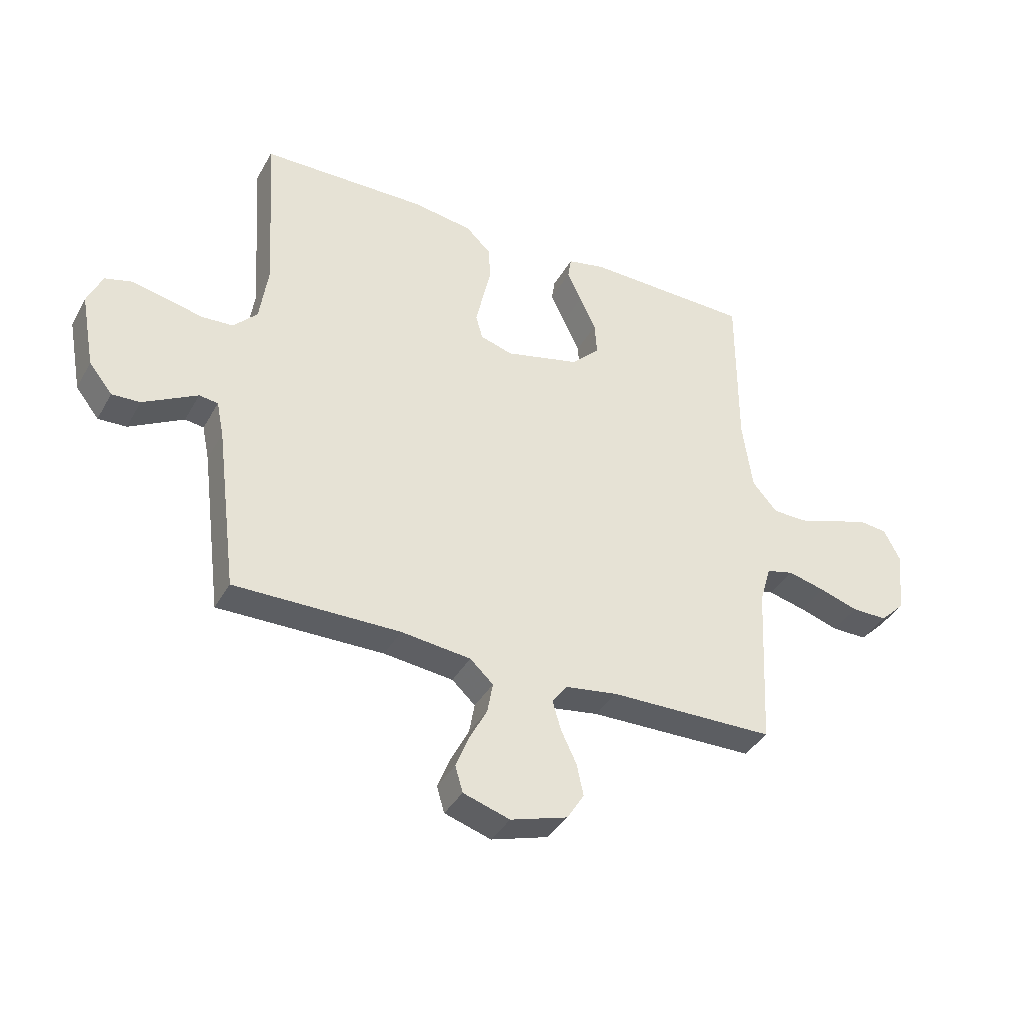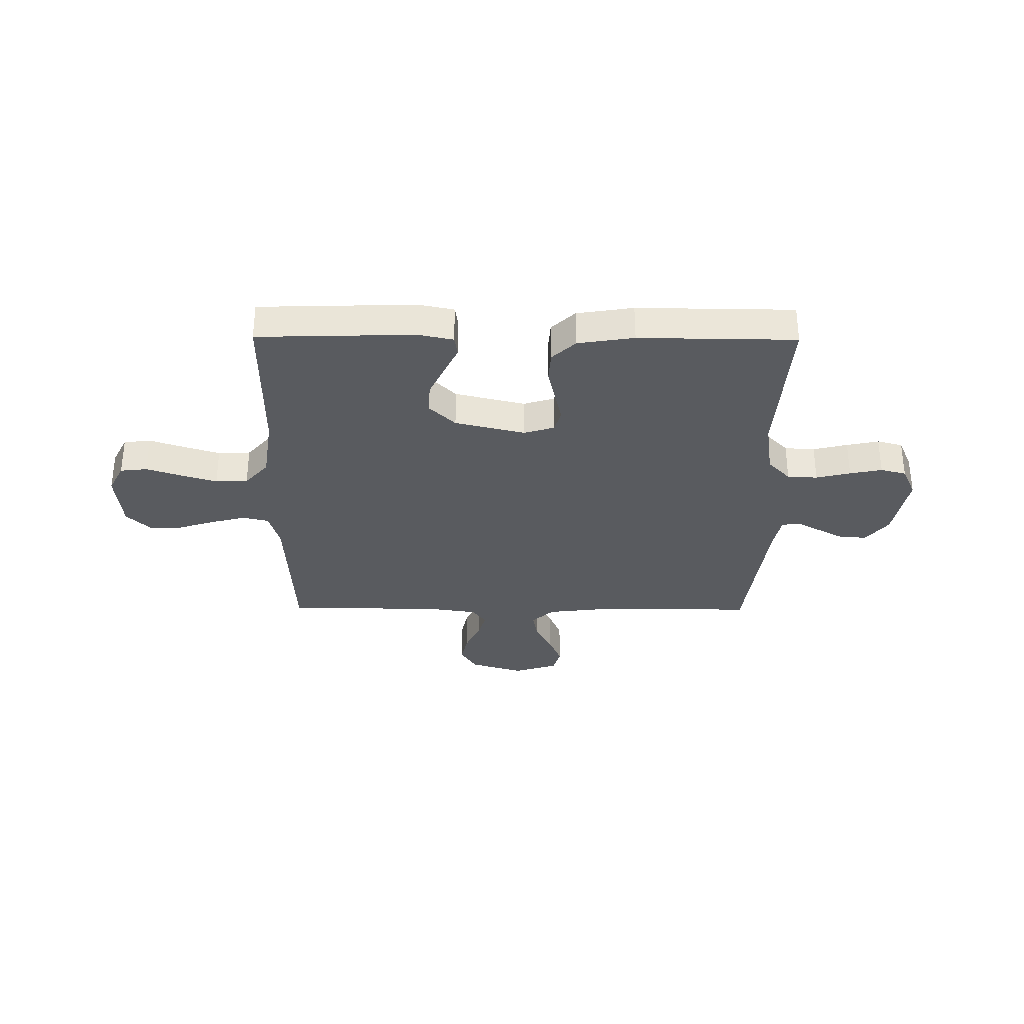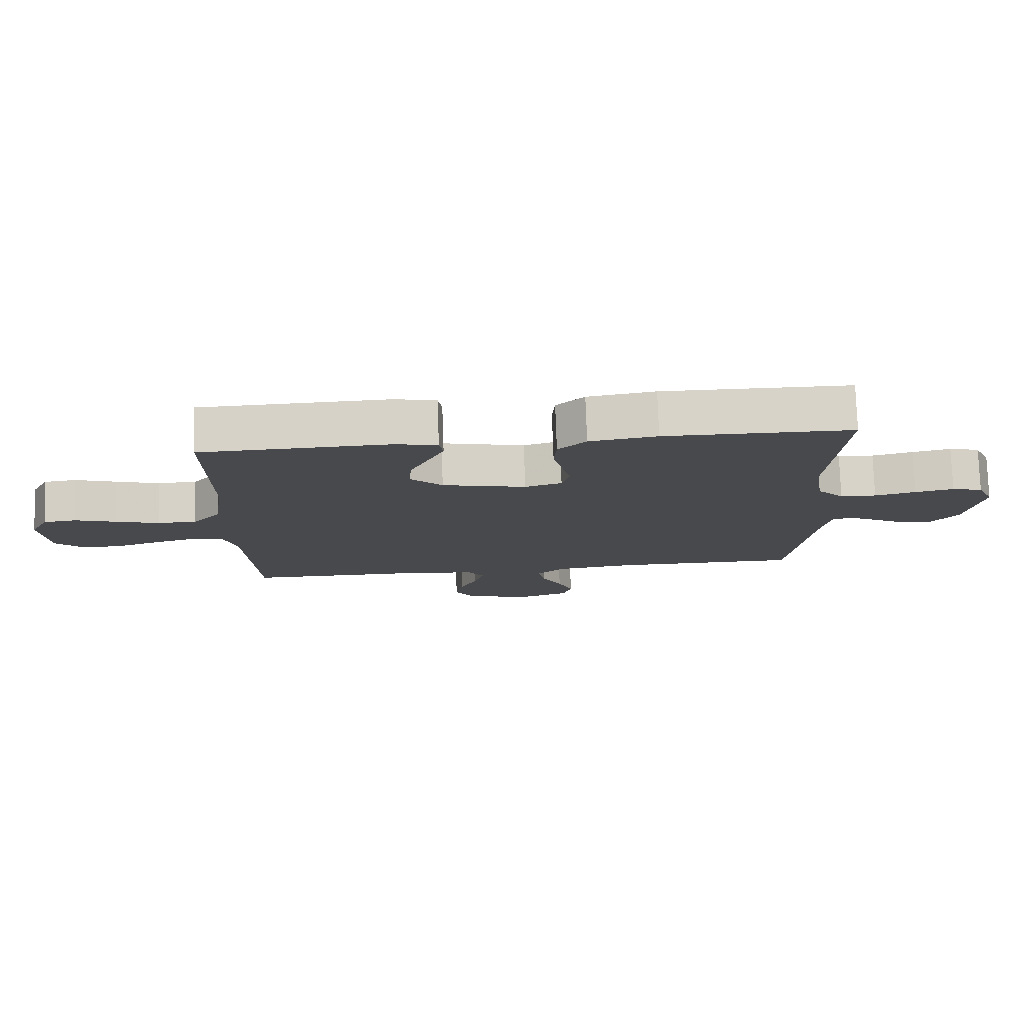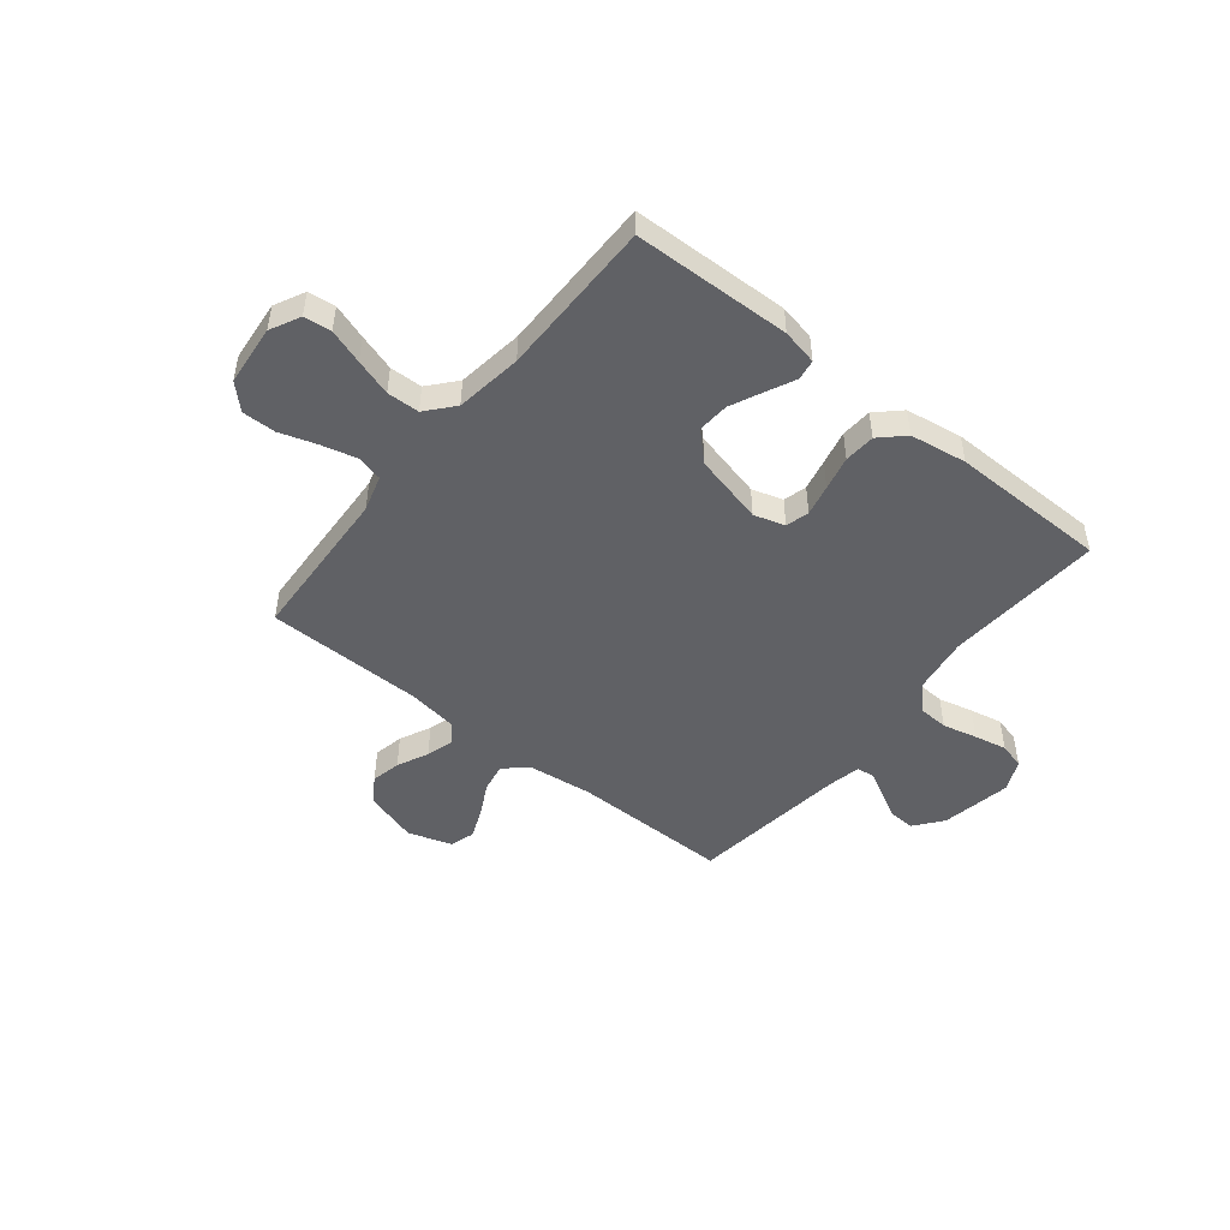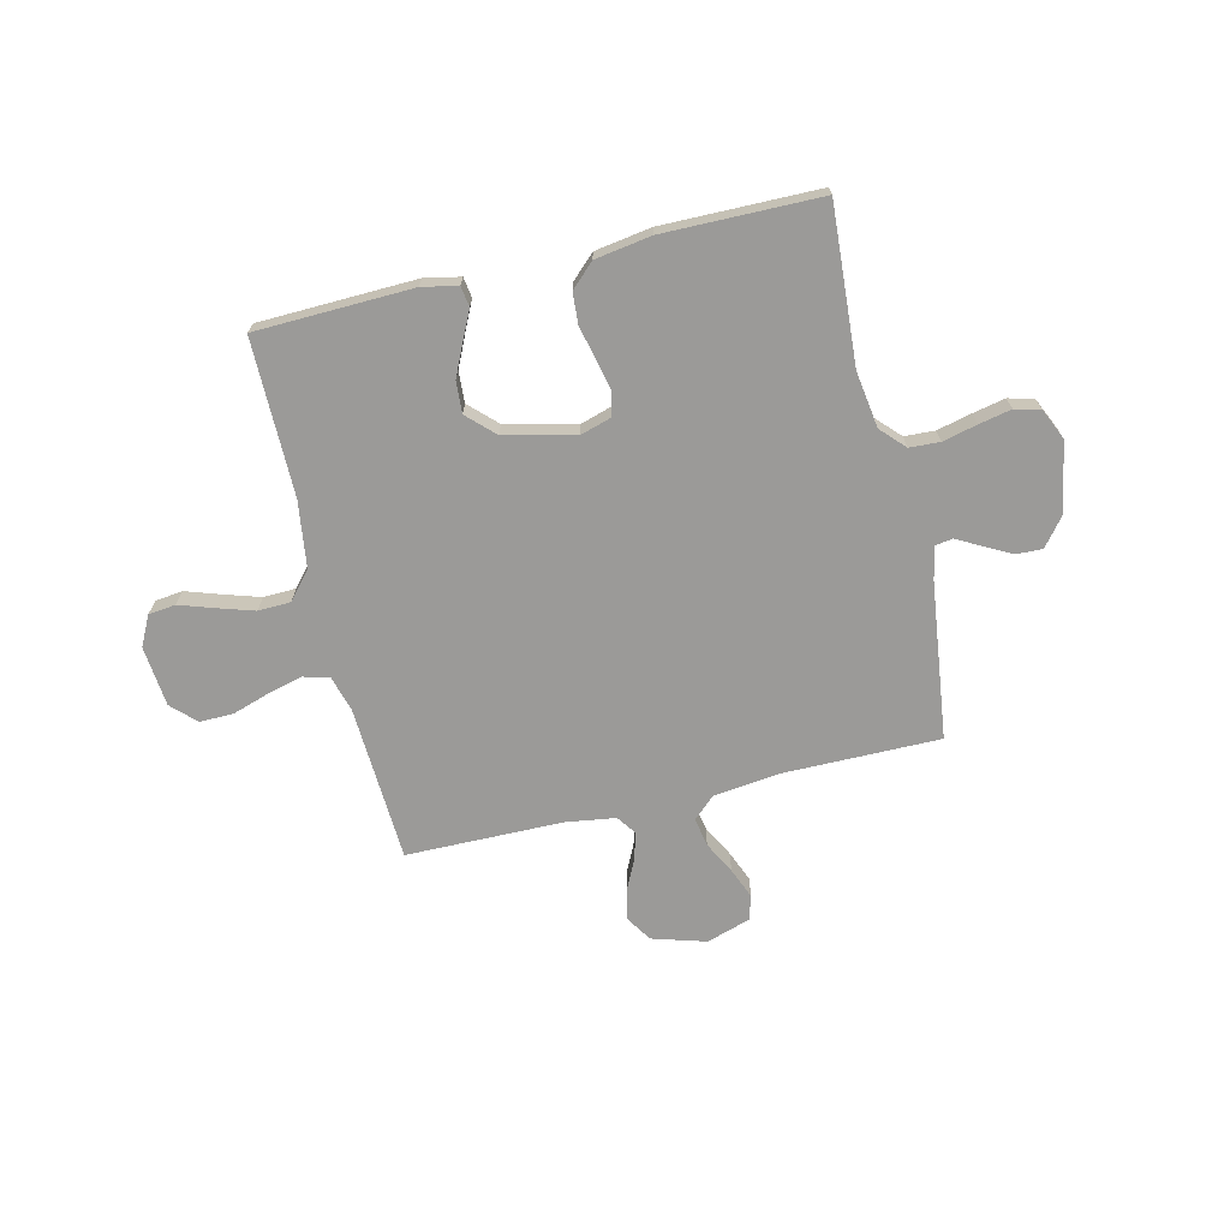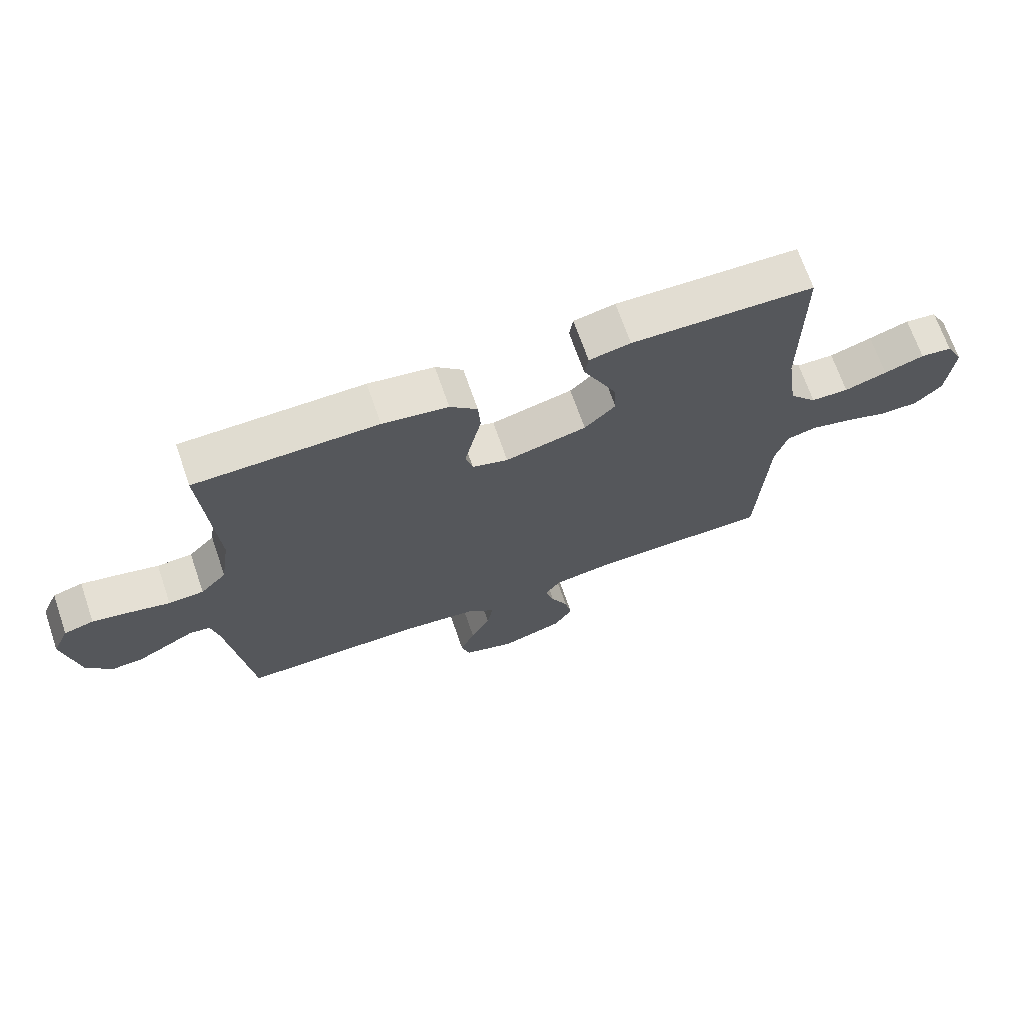
<metadata>
{"format":"obj","ext":"obj","renderer":"f3d","projection":"perspective","resolution":1024,"background":"white","views":[{"elev":-38.2,"azim":153.7,"up":"+Z"},{"elev":-32.5,"azim":-0.5,"up":"+Y"},{"elev":77.5,"azim":-2.0,"up":"+Z"},{"elev":-48.6,"azim":-38.8,"up":"+Y"},{"elev":-69.4,"azim":13.4,"up":"+Y"},{"elev":69.2,"azim":160.9,"up":"+Z"}]}
</metadata>
<code>
v -0.5 0.07 -0.5
v -0.515 0.07 -0.2
v -0.535 0.07 -0.131
v -0.584 0.07 -0.119
v -0.651 0.07 -0.136
v -0.722 0.07 -0.159
v -0.786 0.07 -0.16
v -0.831 0.07 -0.116
v -0.842 0.07 0
v -0.813 0.07 0.057
v -0.761 0.07 0.063
v -0.695 0.07 0.041
v -0.625 0.07 0.019
v -0.563 0.07 0.021
v -0.518 0.07 0.073
v -0.5 0.07 0.2
v -0.5 0.07 0.5
v -0.2 0.07 0.509
v -0.132 0.07 0.495
v -0.126 0.07 0.456
v -0.152 0.07 0.402
v -0.181 0.07 0.34
v -0.185 0.07 0.28
v -0.134 0.07 0.23
v 0 0.07 0.198
v 0.059 0.07 0.216
v 0.071 0.07 0.26
v 0.058 0.07 0.319
v 0.043 0.07 0.384
v 0.047 0.07 0.443
v 0.092 0.07 0.486
v 0.2 0.07 0.503
v 0.5 0.07 0.5
v 0.48 0.07 0.2
v 0.496 0.07 0.092
v 0.539 0.07 0.047
v 0.597 0.07 0.044
v 0.663 0.07 0.06
v 0.725 0.07 0.073
v 0.774 0.07 0.06
v 0.801 0.07 0
v 0.776 0.07 -0.134
v 0.734 0.07 -0.187
v 0.683 0.07 -0.185
v 0.631 0.07 -0.157
v 0.585 0.07 -0.132
v 0.551 0.07 -0.137
v 0.538 0.07 -0.2
v 0.5 0.07 -0.5
v 0.2 0.07 -0.499
v 0.074 0.07 -0.514
v 0.032 0.07 -0.553
v 0.042 0.07 -0.608
v 0.074 0.07 -0.669
v 0.098 0.07 -0.728
v 0.084 0.07 -0.775
v 0 0.07 -0.802
v -0.103 0.07 -0.771
v -0.134 0.07 -0.722
v -0.122 0.07 -0.665
v -0.094 0.07 -0.606
v -0.079 0.07 -0.554
v -0.105 0.07 -0.517
v -0.2 0.07 -0.503
v -0.5 0 -0.5
v -0.515 0 -0.2
v -0.535 0 -0.131
v -0.584 0 -0.119
v -0.651 0 -0.136
v -0.722 0 -0.159
v -0.786 0 -0.16
v -0.831 0 -0.116
v -0.842 0 0
v -0.813 0 0.057
v -0.761 0 0.063
v -0.695 0 0.041
v -0.625 0 0.019
v -0.563 0 0.021
v -0.518 0 0.073
v -0.5 0 0.2
v -0.5 0 0.5
v -0.2 0 0.509
v -0.132 0 0.495
v -0.126 0 0.456
v -0.152 0 0.402
v -0.181 0 0.34
v -0.185 0 0.28
v -0.134 0 0.23
v 0 0 0.198
v 0.059 0 0.216
v 0.071 0 0.26
v 0.058 0 0.319
v 0.043 0 0.384
v 0.047 0 0.443
v 0.092 0 0.486
v 0.2 0 0.503
v 0.5 0 0.5
v 0.48 0 0.2
v 0.496 0 0.092
v 0.539 0 0.047
v 0.597 0 0.044
v 0.663 0 0.06
v 0.725 0 0.073
v 0.774 0 0.06
v 0.801 0 0
v 0.776 0 -0.134
v 0.734 0 -0.187
v 0.683 0 -0.185
v 0.631 0 -0.157
v 0.585 0 -0.132
v 0.551 0 -0.137
v 0.538 0 -0.2
v 0.5 0 -0.5
v 0.2 0 -0.499
v 0.074 0 -0.514
v 0.032 0 -0.553
v 0.042 0 -0.608
v 0.074 0 -0.669
v 0.098 0 -0.728
v 0.084 0 -0.775
v 0 0 -0.802
v -0.103 0 -0.771
v -0.134 0 -0.722
v -0.122 0 -0.665
v -0.094 0 -0.606
v -0.079 0 -0.554
v -0.105 0 -0.517
v -0.2 0 -0.503
f 58 59 60 61
f 58 61 62
f 57 58 62
f 56 57 62
f 53 54 55 56
f 53 56 62 63
f 48 49 50
f 47 48 50 51
f 43 44 45 46
f 41 42 43 46
f 41 46 47
f 40 41 47
f 37 38 39 40
f 37 40 47 51
f 31 32 33 34
f 31 34 35
f 28 29 30 31
f 27 28 31 35
f 26 27 35 36
f 18 19 20 21
f 16 17 18 21
f 15 16 21 22
f 14 15 22 23
f 9 10 11 12
f 9 12 13
f 8 9 13 14
f 5 6 7 8
f 4 5 8 14
f 64 1 2
f 63 64 2 3
f 52 53 63 3
f 36 37 51 52
f 25 26 36 52
f 24 25 52 3
f 14 23 24
f 3 4 14 24
f 125 124 123 122
f 126 125 122
f 126 122 121
f 126 121 120
f 120 119 118 117
f 127 126 120 117
f 114 113 112
f 115 114 112 111
f 110 109 108 107
f 110 107 106 105
f 111 110 105
f 111 105 104
f 104 103 102 101
f 115 111 104 101
f 98 97 96 95
f 99 98 95
f 95 94 93 92
f 99 95 92 91
f 100 99 91 90
f 85 84 83 82
f 85 82 81 80
f 86 85 80 79
f 87 86 79 78
f 76 75 74 73
f 77 76 73
f 78 77 73 72
f 72 71 70 69
f 78 72 69 68
f 66 65 128
f 67 66 128 127
f 67 127 117 116
f 116 115 101 100
f 116 100 90 89
f 67 116 89 88
f 88 87 78
f 88 78 68 67
f 1 65 66 2
f 2 66 67 3
f 3 67 68 4
f 4 68 69 5
f 5 69 70 6
f 6 70 71 7
f 7 71 72 8
f 8 72 73 9
f 9 73 74 10
f 10 74 75 11
f 11 75 76 12
f 12 76 77 13
f 13 77 78 14
f 14 78 79 15
f 15 79 80 16
f 16 80 81 17
f 17 81 82 18
f 18 82 83 19
f 19 83 84 20
f 20 84 85 21
f 21 85 86 22
f 22 86 87 23
f 23 87 88 24
f 24 88 89 25
f 25 89 90 26
f 26 90 91 27
f 27 91 92 28
f 28 92 93 29
f 29 93 94 30
f 30 94 95 31
f 31 95 96 32
f 32 96 97 33
f 33 97 98 34
f 34 98 99 35
f 35 99 100 36
f 36 100 101 37
f 37 101 102 38
f 38 102 103 39
f 39 103 104 40
f 40 104 105 41
f 41 105 106 42
f 42 106 107 43
f 43 107 108 44
f 44 108 109 45
f 45 109 110 46
f 46 110 111 47
f 47 111 112 48
f 48 112 113 49
f 49 113 114 50
f 50 114 115 51
f 51 115 116 52
f 52 116 117 53
f 53 117 118 54
f 54 118 119 55
f 55 119 120 56
f 56 120 121 57
f 57 121 122 58
f 58 122 123 59
f 59 123 124 60
f 60 124 125 61
f 61 125 126 62
f 62 126 127 63
f 63 127 128 64
f 64 128 65 1

</code>
